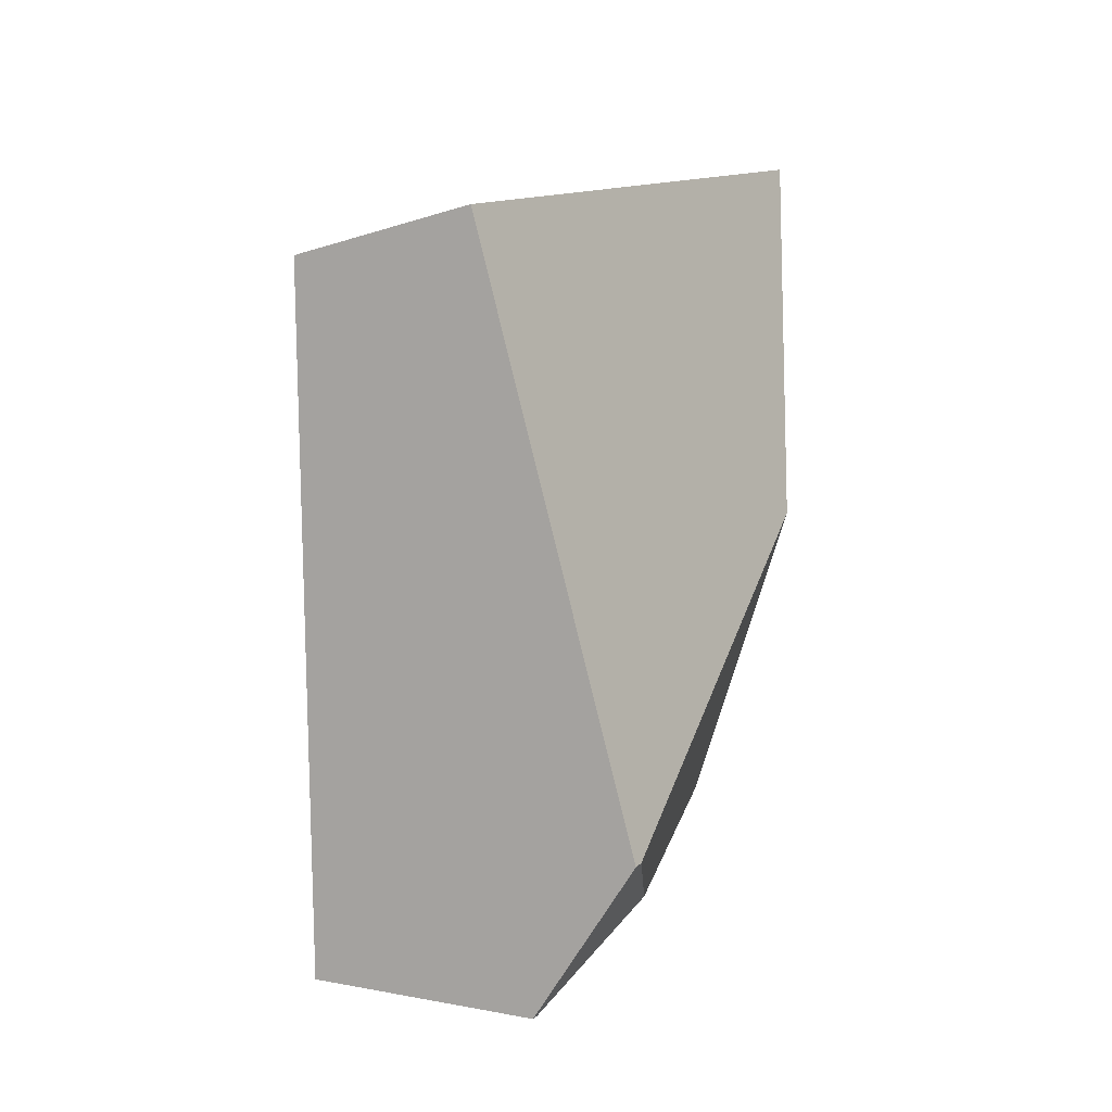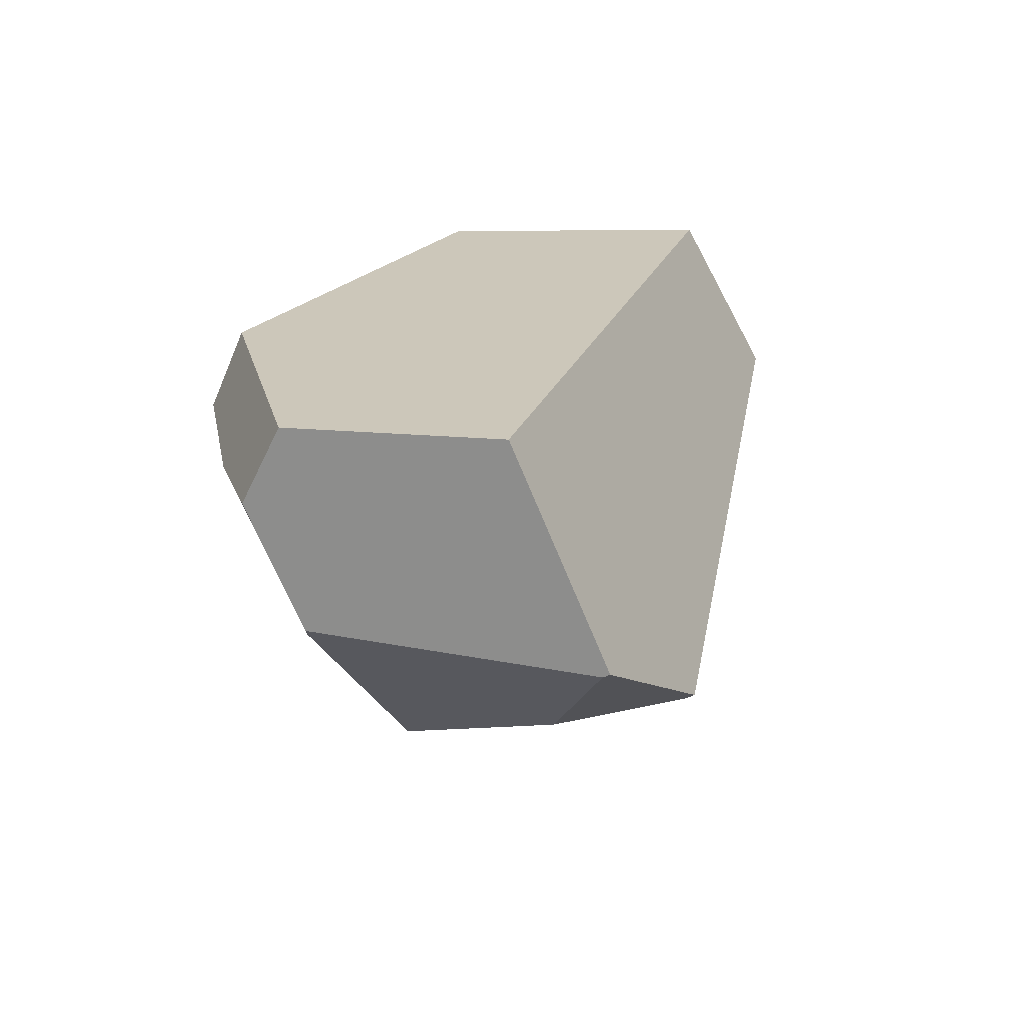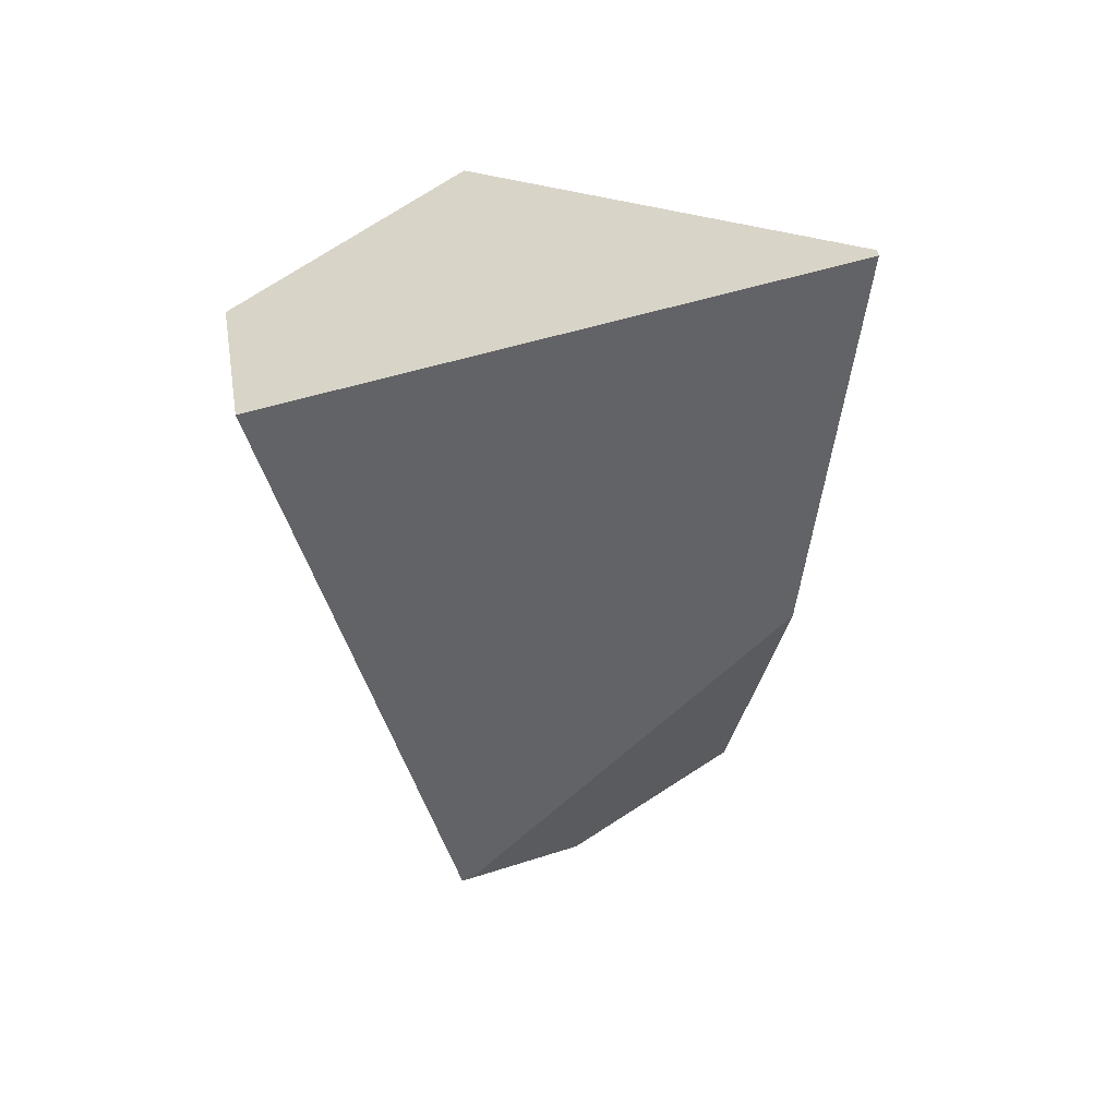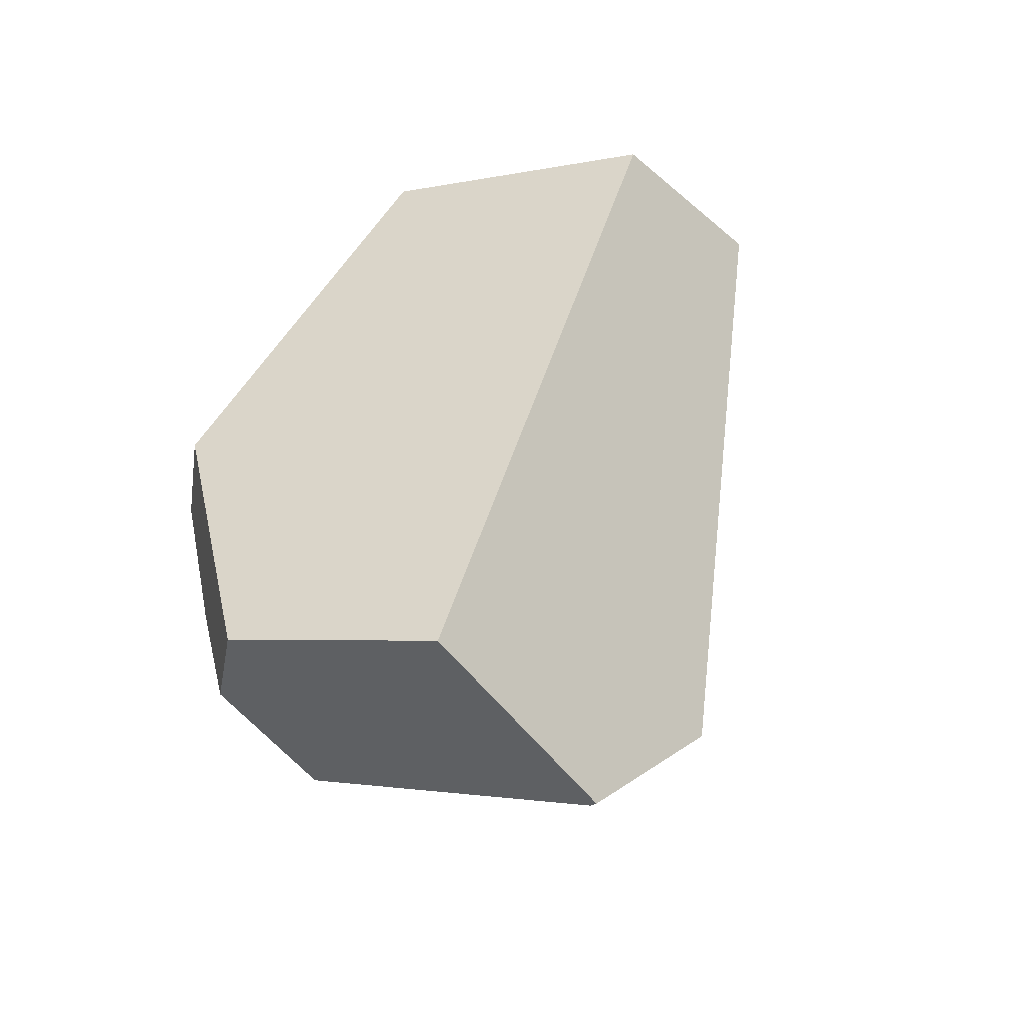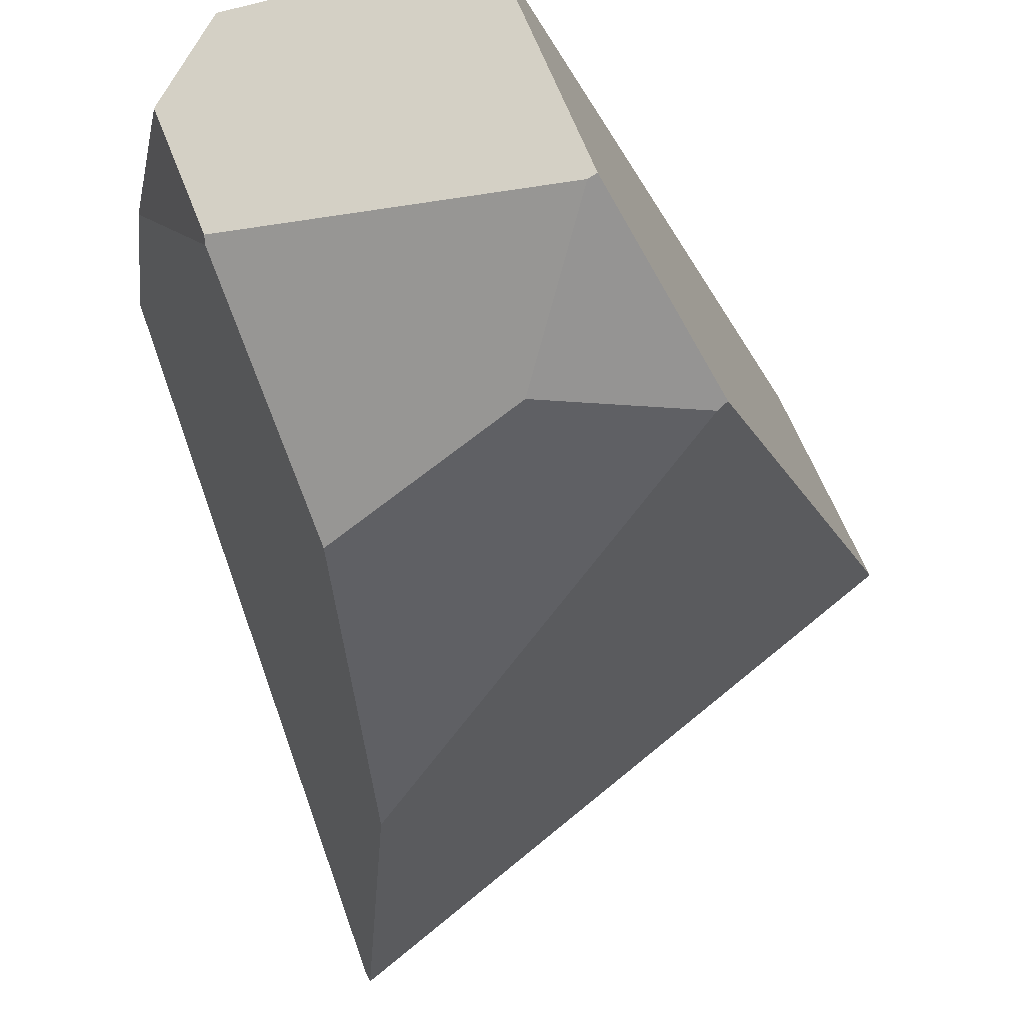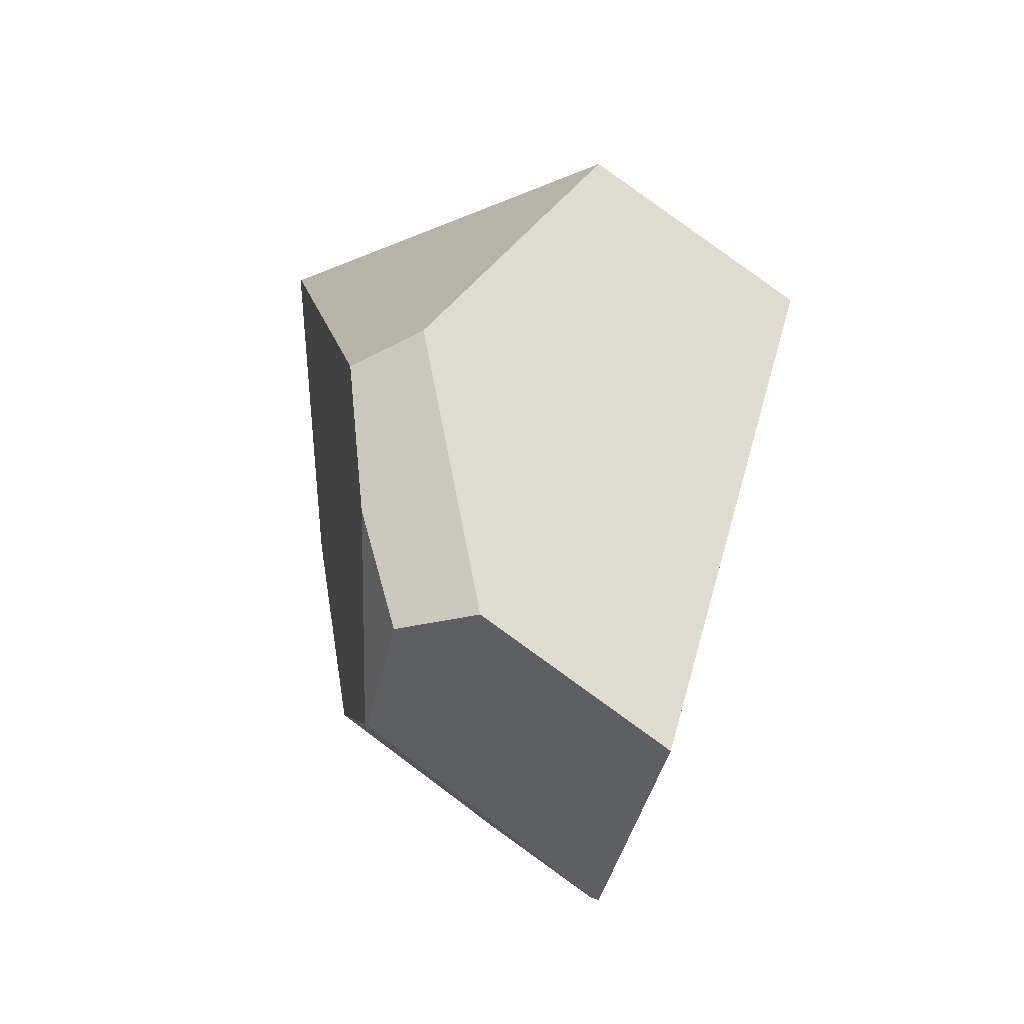
<metadata>
{"format":"obj","ext":"obj","renderer":"f3d","projection":"perspective","resolution":1024,"background":"white","views":[{"elev":-8.4,"azim":-87.9,"up":"+Z"},{"elev":-68.2,"azim":-175.5,"up":"+Z"},{"elev":43.2,"azim":-32.9,"up":"+Z"},{"elev":-48.0,"azim":-160.2,"up":"+Z"},{"elev":-26.9,"azim":-175.9,"up":"+Y"},{"elev":-38.0,"azim":146.4,"up":"+Z"}]}
</metadata>
<code>
g  Instance
v 3.486 -54.36 3.983
v 3.205 -54.38 2.762
v 2.609 -54.37 5.449
v 2.609 -54.37 5.449
v 3.205 -54.38 2.762
v 1.514 -54.39 5.206
v 1.514 -54.39 5.206
v 3.205 -54.38 2.762
v 2.363 -54.39 2.489
v 1.216 -55.08 5.305
v 1.514 -54.39 5.206
v 1.734 -55.66 2.921
v 1.734 -55.66 2.921
v 1.514 -54.39 5.206
v 2.065 -55.27 2.352
v 2.065 -55.27 2.352
v 1.514 -54.39 5.206
v 2.363 -54.39 2.489
v 3.382 -54.68 2.805
v 3.205 -54.38 2.762
v 3.522 -54.71 3.313
v 3.522 -54.71 3.313
v 3.205 -54.38 2.762
v 3.638 -54.66 3.941
v 3.638 -54.66 3.941
v 3.205 -54.38 2.762
v 3.486 -54.36 3.983
v 1.764 -55.68 2.938
v 2.861 -56.31 4.434
v 1.734 -55.66 2.921
v 1.734 -55.66 2.921
v 2.861 -56.31 4.434
v 1.216 -55.08 5.305
v 1.216 -55.08 5.305
v 2.861 -56.31 4.434
v 3.081 -56.32 6.027
v 2.609 -54.37 5.449
v 1.514 -54.39 5.206
v 3.098 -56.28 6.022
v 3.098 -56.28 6.022
v 1.514 -54.39 5.206
v 3.081 -56.32 6.027
v 3.081 -56.32 6.027
v 1.514 -54.39 5.206
v 1.216 -55.08 5.305
v 2.094 -55.28 2.36
v 2.292 -55.69 2.814
v 2.065 -55.27 2.352
v 2.065 -55.27 2.352
v 2.292 -55.69 2.814
v 1.734 -55.66 2.921
v 1.734 -55.66 2.921
v 2.292 -55.69 2.814
v 1.764 -55.68 2.938
v 3.486 -54.36 3.983
v 2.609 -54.37 5.449
v 3.638 -54.66 3.941
v 3.638 -54.66 3.941
v 2.609 -54.37 5.449
v 3.098 -56.28 6.022
v 3.382 -54.68 2.805
v 3.522 -54.71 3.313
v 3.195 -55.18 2.722
v 3.195 -55.18 2.722
v 3.522 -54.71 3.313
v 3.194 -55.2 2.742
v 2.292 -55.69 2.814
v 2.094 -55.28 2.36
v 2.903 -55.91 3.261
v 2.903 -55.91 3.261
v 2.094 -55.28 2.36
v 3.194 -55.2 2.742
v 3.194 -55.2 2.742
v 2.094 -55.28 2.36
v 3.195 -55.18 2.722
v 3.382 -54.68 2.805
v 3.195 -55.18 2.722
v 3.205 -54.38 2.762
v 3.205 -54.38 2.762
v 3.195 -55.18 2.722
v 2.363 -54.39 2.489
v 2.363 -54.39 2.489
v 3.195 -55.18 2.722
v 2.065 -55.27 2.352
v 2.065 -55.27 2.352
v 3.195 -55.18 2.722
v 2.094 -55.28 2.36
v 3.081 -56.32 6.027
v 2.861 -56.31 4.434
v 3.098 -56.28 6.022
v 3.098 -56.28 6.022
v 2.861 -56.31 4.434
v 3.638 -54.66 3.941
v 3.638 -54.66 3.941
v 2.861 -56.31 4.434
v 3.522 -54.71 3.313
v 3.522 -54.71 3.313
v 2.861 -56.31 4.434
v 3.194 -55.2 2.742
v 3.194 -55.2 2.742
v 2.861 -56.31 4.434
v 2.903 -55.91 3.261
v 1.764 -55.68 2.938
v 2.292 -55.69 2.814
v 2.861 -56.31 4.434
v 2.861 -56.31 4.434
v 2.292 -55.69 2.814
v 2.903 -55.91 3.261
f 1 2 3
f 4 5 6
f 7 8 9
f 10 11 12
f 13 14 15
f 16 17 18
f 19 20 21
f 22 23 24
f 25 26 27
f 28 29 30
f 31 32 33
f 34 35 36
f 37 38 39
f 40 41 42
f 43 44 45
f 46 47 48
f 49 50 51
f 52 53 54
f 55 56 57
f 58 59 60
f 61 62 63
f 64 65 66
f 67 68 69
f 70 71 72
f 73 74 75
f 76 77 78
f 79 80 81
f 82 83 84
f 85 86 87
f 88 89 90
f 91 92 93
f 94 95 96
f 97 98 99
f 100 101 102
f 103 104 105
f 106 107 108

</code>
